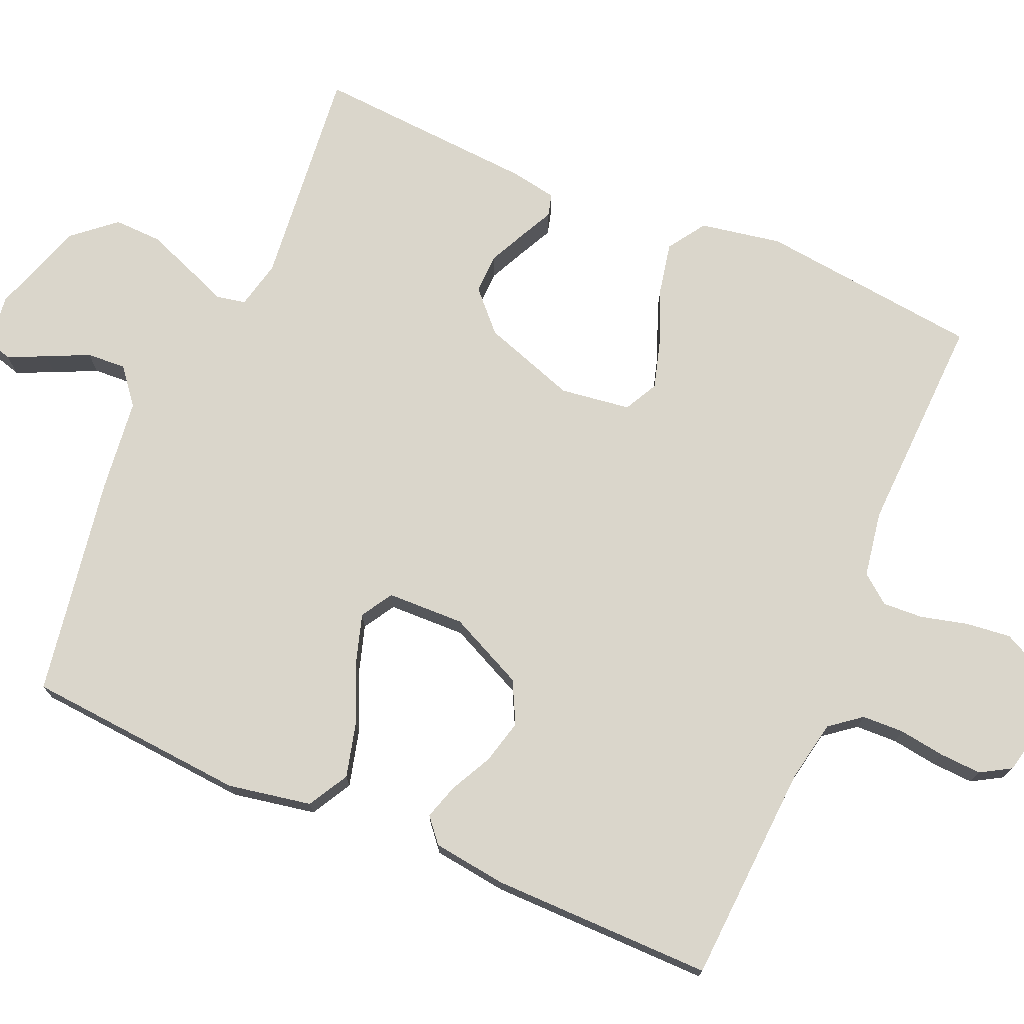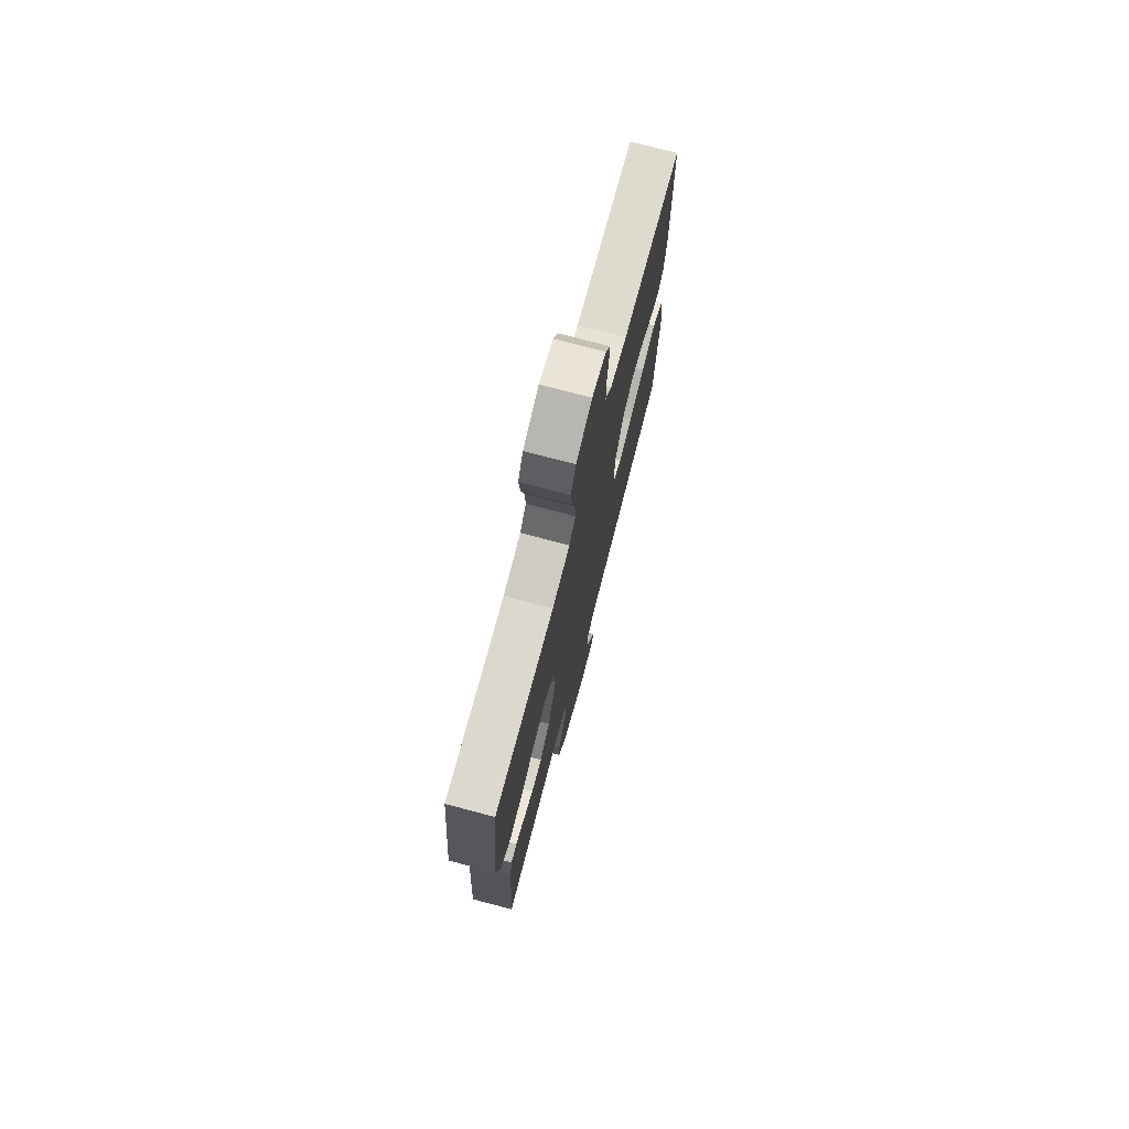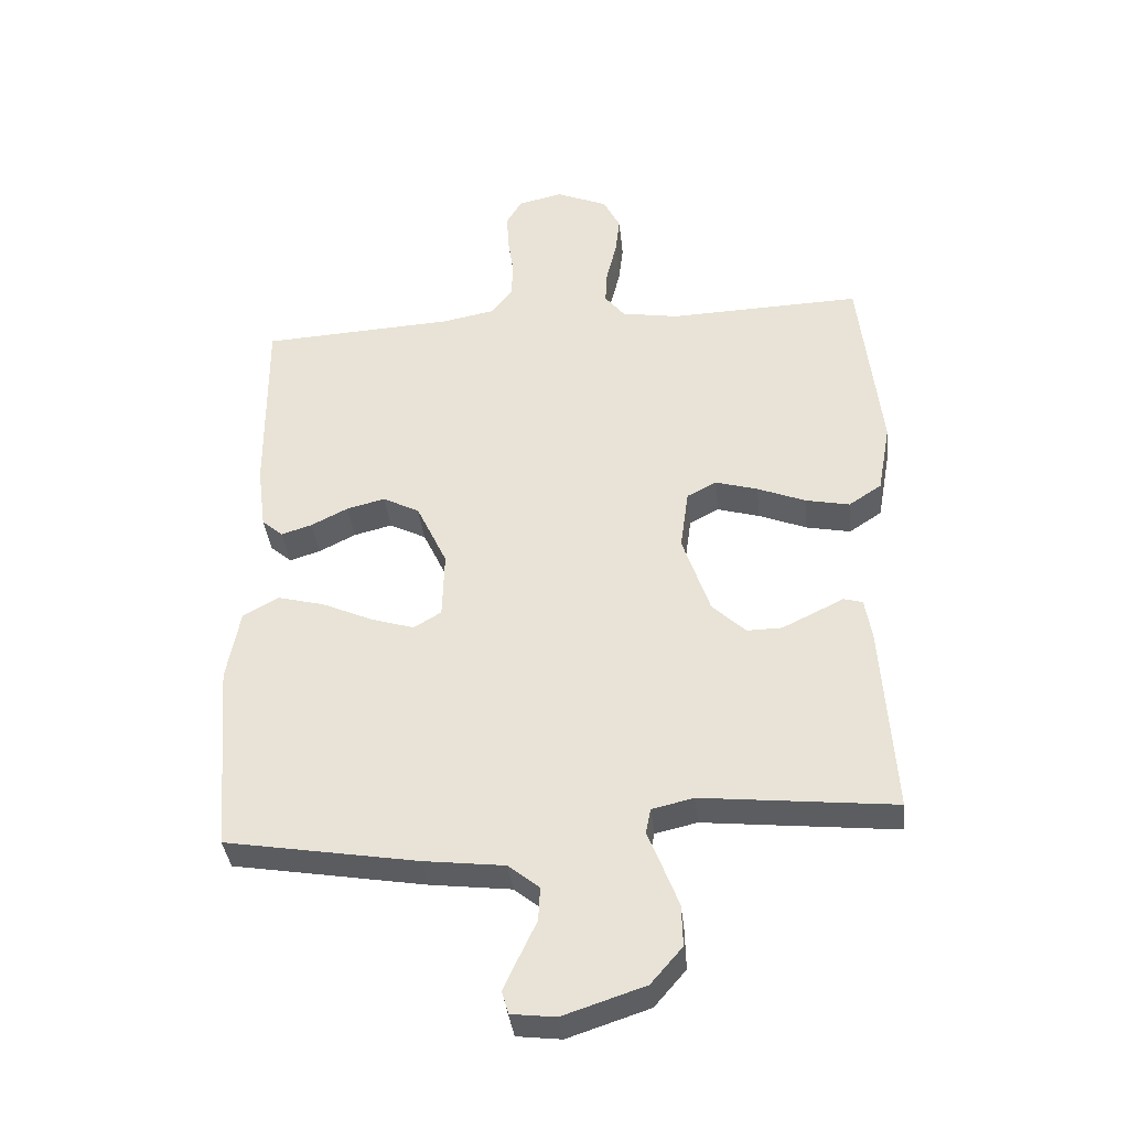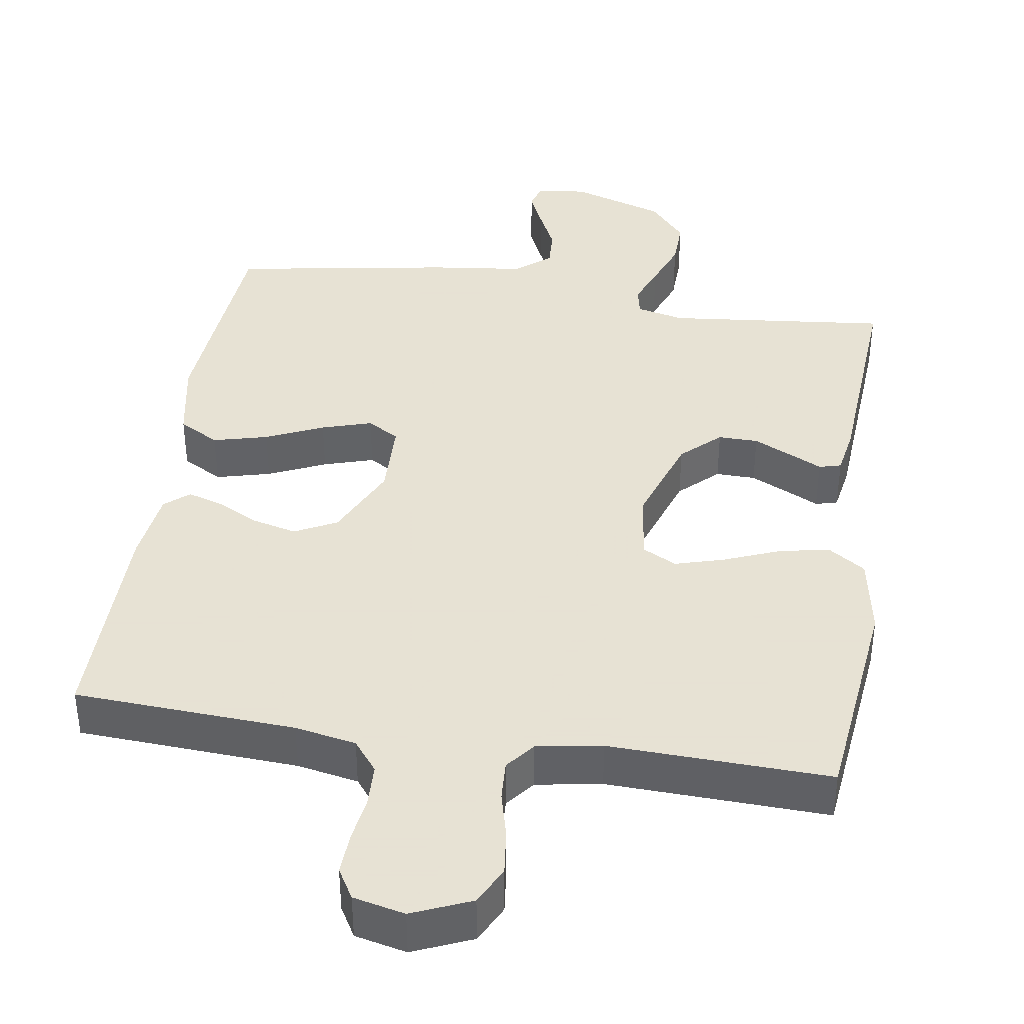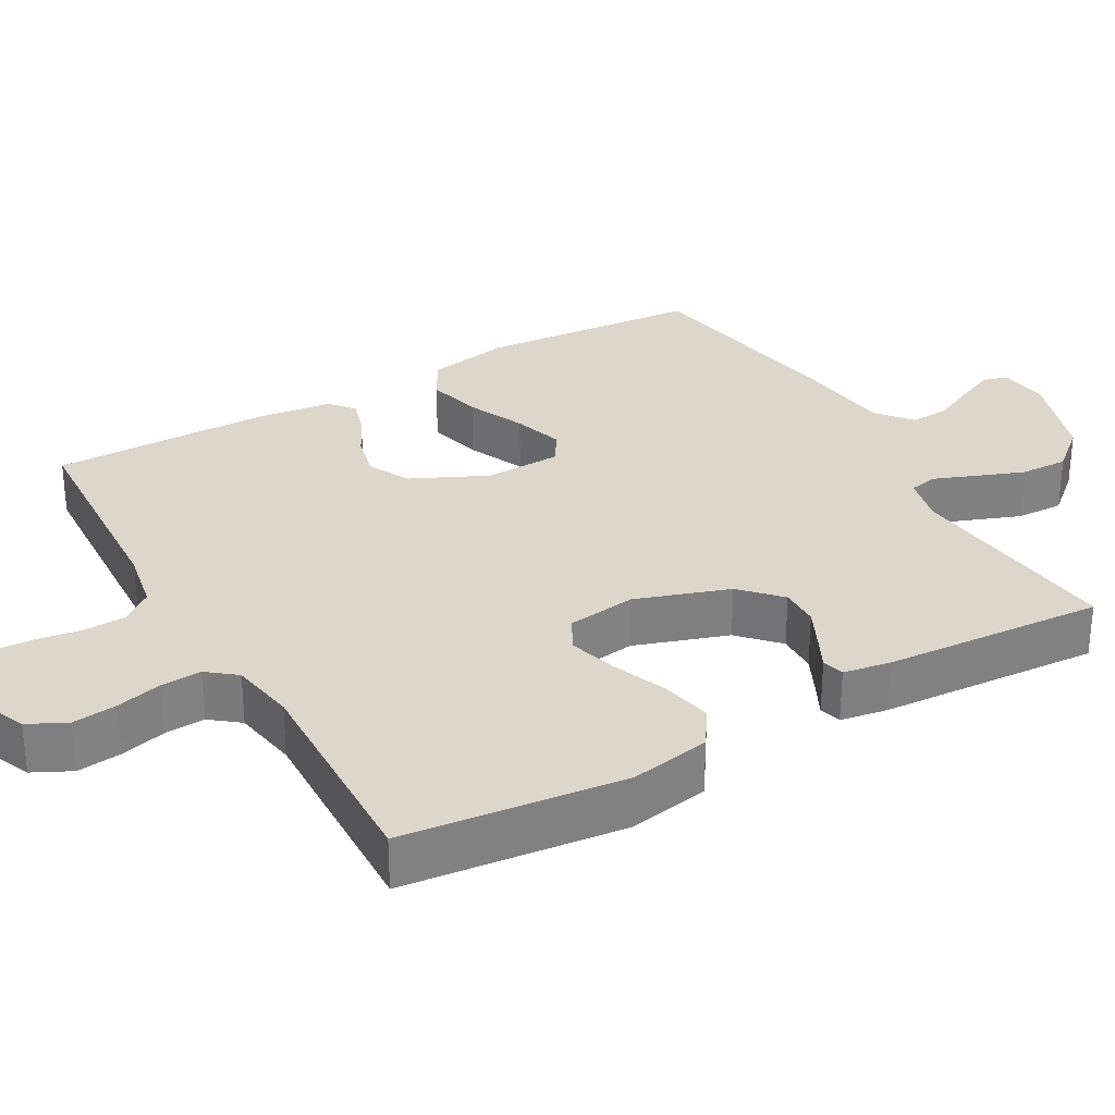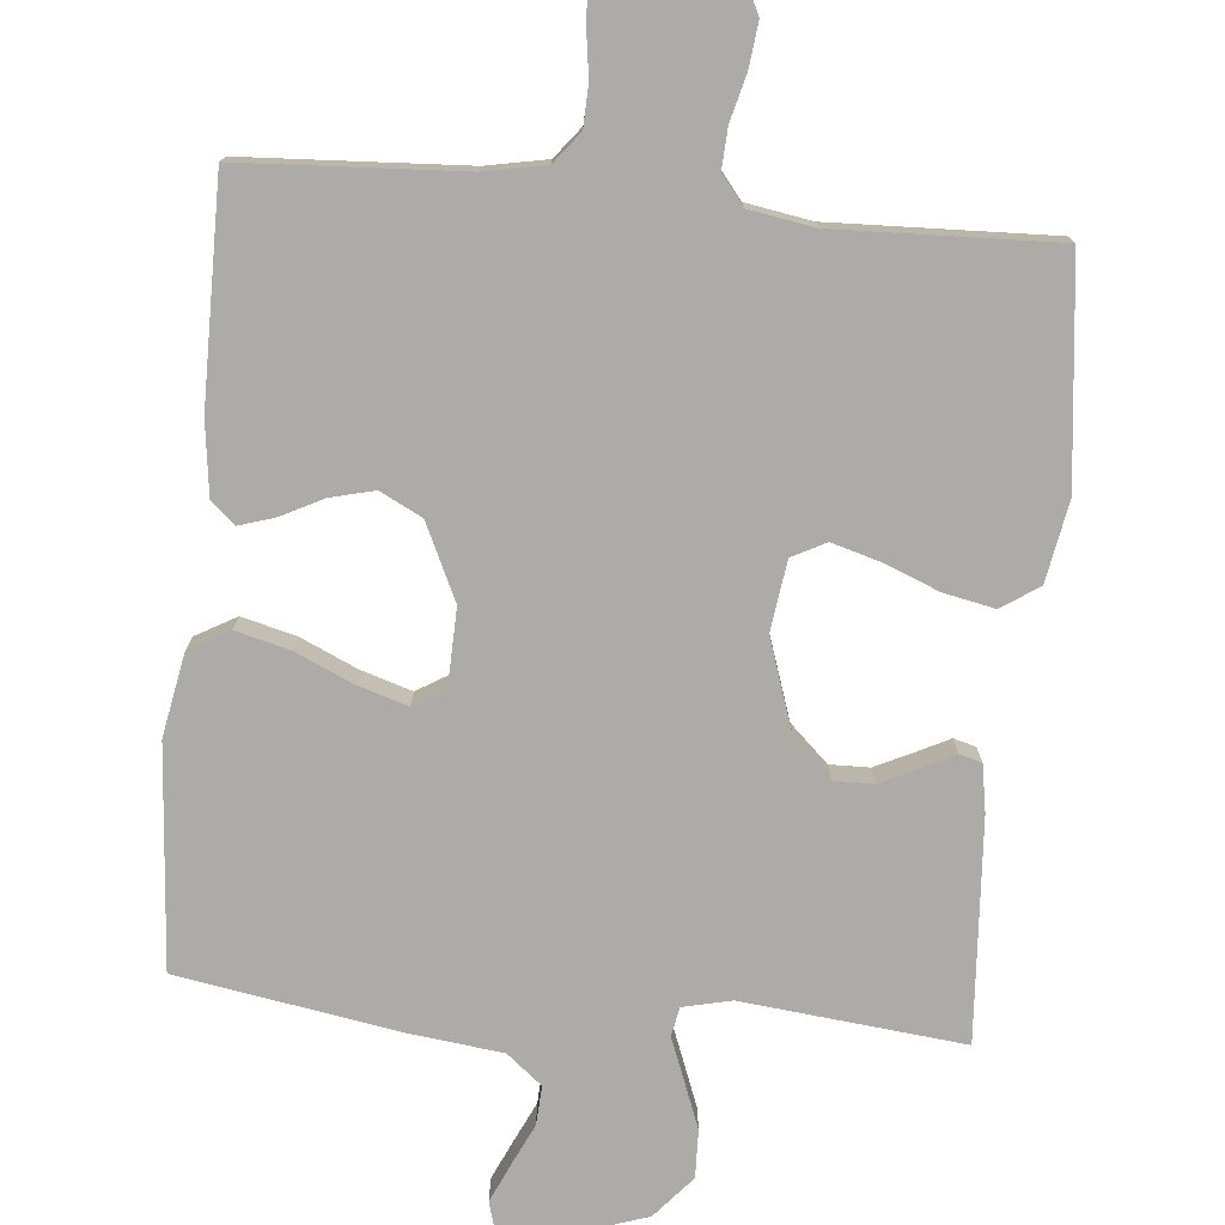
<metadata>
{"format":"obj","ext":"obj","renderer":"f3d","projection":"perspective","resolution":1024,"background":"white","views":[{"elev":73.8,"azim":-66.7,"up":"+Y"},{"elev":74.6,"azim":104.8,"up":"+Z"},{"elev":-37.2,"azim":6.1,"up":"+Z"},{"elev":39.7,"azim":8.7,"up":"+Y"},{"elev":30.5,"azim":60.3,"up":"+Y"},{"elev":-76.3,"azim":-5.4,"up":"+Y"}]}
</metadata>
<code>
v -0.5 0.07 -0.5
v -0.524 0.07 -0.2
v -0.503 0.07 -0.087
v -0.448 0.07 -0.056
v -0.374 0.07 -0.075
v -0.296 0.07 -0.11
v -0.228 0.07 -0.131
v -0.185 0.07 -0.105
v -0.182 0.07 0
v -0.23 0.07 0.102
v -0.287 0.07 0.131
v -0.347 0.07 0.116
v -0.404 0.07 0.087
v -0.452 0.07 0.072
v -0.485 0.07 0.1
v -0.498 0.07 0.2
v -0.5 0.07 0.5
v -0.2 0.07 0.517
v -0.117 0.07 0.533
v -0.084 0.07 0.575
v -0.082 0.07 0.632
v -0.091 0.07 0.694
v -0.094 0.07 0.751
v -0.07 0.07 0.792
v 0 0.07 0.808
v 0.08 0.07 0.774
v 0.106 0.07 0.722
v 0.099 0.07 0.661
v 0.083 0.07 0.598
v 0.08 0.07 0.543
v 0.111 0.07 0.504
v 0.2 0.07 0.489
v 0.5 0.07 0.5
v 0.534 0.07 0.2
v 0.514 0.07 0.09
v 0.463 0.07 0.056
v 0.394 0.07 0.07
v 0.319 0.07 0.1
v 0.253 0.07 0.119
v 0.207 0.07 0.095
v 0.194 0.07 0
v 0.237 0.07 -0.127
v 0.289 0.07 -0.176
v 0.343 0.07 -0.175
v 0.395 0.07 -0.15
v 0.439 0.07 -0.128
v 0.469 0.07 -0.136
v 0.48 0.07 -0.2
v 0.5 0.07 -0.5
v 0.2 0.07 -0.469
v 0.135 0.07 -0.484
v 0.127 0.07 -0.523
v 0.149 0.07 -0.579
v 0.174 0.07 -0.644
v 0.176 0.07 -0.709
v 0.127 0.07 -0.766
v 0 0.07 -0.808
v -0.069 0.07 -0.8
v -0.079 0.07 -0.765
v -0.056 0.07 -0.714
v -0.029 0.07 -0.657
v -0.026 0.07 -0.604
v -0.074 0.07 -0.565
v -0.2 0.07 -0.55
v -0.5 0 -0.5
v -0.524 0 -0.2
v -0.503 0 -0.087
v -0.448 0 -0.056
v -0.374 0 -0.075
v -0.296 0 -0.11
v -0.228 0 -0.131
v -0.185 0 -0.105
v -0.182 0 0
v -0.23 0 0.102
v -0.287 0 0.131
v -0.347 0 0.116
v -0.404 0 0.087
v -0.452 0 0.072
v -0.485 0 0.1
v -0.498 0 0.2
v -0.5 0 0.5
v -0.2 0 0.517
v -0.117 0 0.533
v -0.084 0 0.575
v -0.082 0 0.632
v -0.091 0 0.694
v -0.094 0 0.751
v -0.07 0 0.792
v 0 0 0.808
v 0.08 0 0.774
v 0.106 0 0.722
v 0.099 0 0.661
v 0.083 0 0.598
v 0.08 0 0.543
v 0.111 0 0.504
v 0.2 0 0.489
v 0.5 0 0.5
v 0.534 0 0.2
v 0.514 0 0.09
v 0.463 0 0.056
v 0.394 0 0.07
v 0.319 0 0.1
v 0.253 0 0.119
v 0.207 0 0.095
v 0.194 0 0
v 0.237 0 -0.127
v 0.289 0 -0.176
v 0.343 0 -0.175
v 0.395 0 -0.15
v 0.439 0 -0.128
v 0.469 0 -0.136
v 0.48 0 -0.2
v 0.5 0 -0.5
v 0.2 0 -0.469
v 0.135 0 -0.484
v 0.127 0 -0.523
v 0.149 0 -0.579
v 0.174 0 -0.644
v 0.176 0 -0.709
v 0.127 0 -0.766
v 0 0 -0.808
v -0.069 0 -0.8
v -0.079 0 -0.765
v -0.056 0 -0.714
v -0.029 0 -0.657
v -0.026 0 -0.604
v -0.074 0 -0.565
v -0.2 0 -0.55
f 4 5 6
f 3 4 6
f 2 3 6
f 1 2 6
f 64 1 6
f 63 64 6
f 62 63 6 7
f 59 60 61
f 58 59 61
f 57 58 61
f 56 57 61
f 55 56 61
f 54 55 61
f 53 54 61
f 52 53 61
f 51 52 61 62
f 48 49 50
f 47 48 50
f 46 47 50
f 45 46 50
f 44 45 50 51
f 43 44 51 62
f 36 37 38
f 35 36 38
f 34 35 38
f 33 34 38
f 32 33 38
f 31 32 38 39
f 30 31 39 40
f 27 28 29
f 26 27 29
f 25 26 29
f 24 25 29
f 23 24 29
f 22 23 29
f 21 22 29
f 20 21 29 30
f 30 40 41
f 20 30 41
f 19 20 41
f 16 17 18
f 15 16 18
f 14 15 18
f 13 14 18
f 12 13 18
f 11 12 18 19
f 62 7 8
f 43 62 8
f 42 43 8
f 19 41 42
f 11 19 42
f 10 11 42
f 9 10 42
f 8 9 42
f 70 69 68
f 70 68 67
f 70 67 66
f 70 66 65
f 70 65 128
f 70 128 127
f 71 70 127 126
f 125 124 123
f 125 123 122
f 125 122 121
f 125 121 120
f 125 120 119
f 125 119 118
f 125 118 117
f 125 117 116
f 126 125 116 115
f 114 113 112
f 114 112 111
f 114 111 110
f 114 110 109
f 115 114 109 108
f 126 115 108 107
f 102 101 100
f 102 100 99
f 102 99 98
f 102 98 97
f 102 97 96
f 103 102 96 95
f 104 103 95 94
f 93 92 91
f 93 91 90
f 93 90 89
f 93 89 88
f 93 88 87
f 93 87 86
f 93 86 85
f 94 93 85 84
f 105 104 94
f 105 94 84
f 105 84 83
f 82 81 80
f 82 80 79
f 82 79 78
f 82 78 77
f 82 77 76
f 83 82 76 75
f 72 71 126
f 72 126 107
f 72 107 106
f 106 105 83
f 106 83 75
f 106 75 74
f 106 74 73
f 106 73 72
f 1 65 66 2
f 2 66 67 3
f 3 67 68 4
f 4 68 69 5
f 5 69 70 6
f 6 70 71 7
f 7 71 72 8
f 8 72 73 9
f 9 73 74 10
f 10 74 75 11
f 11 75 76 12
f 12 76 77 13
f 13 77 78 14
f 14 78 79 15
f 15 79 80 16
f 16 80 81 17
f 17 81 82 18
f 18 82 83 19
f 19 83 84 20
f 20 84 85 21
f 21 85 86 22
f 22 86 87 23
f 23 87 88 24
f 24 88 89 25
f 25 89 90 26
f 26 90 91 27
f 27 91 92 28
f 28 92 93 29
f 29 93 94 30
f 30 94 95 31
f 31 95 96 32
f 32 96 97 33
f 33 97 98 34
f 34 98 99 35
f 35 99 100 36
f 36 100 101 37
f 37 101 102 38
f 38 102 103 39
f 39 103 104 40
f 40 104 105 41
f 41 105 106 42
f 42 106 107 43
f 43 107 108 44
f 44 108 109 45
f 45 109 110 46
f 46 110 111 47
f 47 111 112 48
f 48 112 113 49
f 49 113 114 50
f 50 114 115 51
f 51 115 116 52
f 52 116 117 53
f 53 117 118 54
f 54 118 119 55
f 55 119 120 56
f 56 120 121 57
f 57 121 122 58
f 58 122 123 59
f 59 123 124 60
f 60 124 125 61
f 61 125 126 62
f 62 126 127 63
f 63 127 128 64
f 64 128 65 1

</code>
